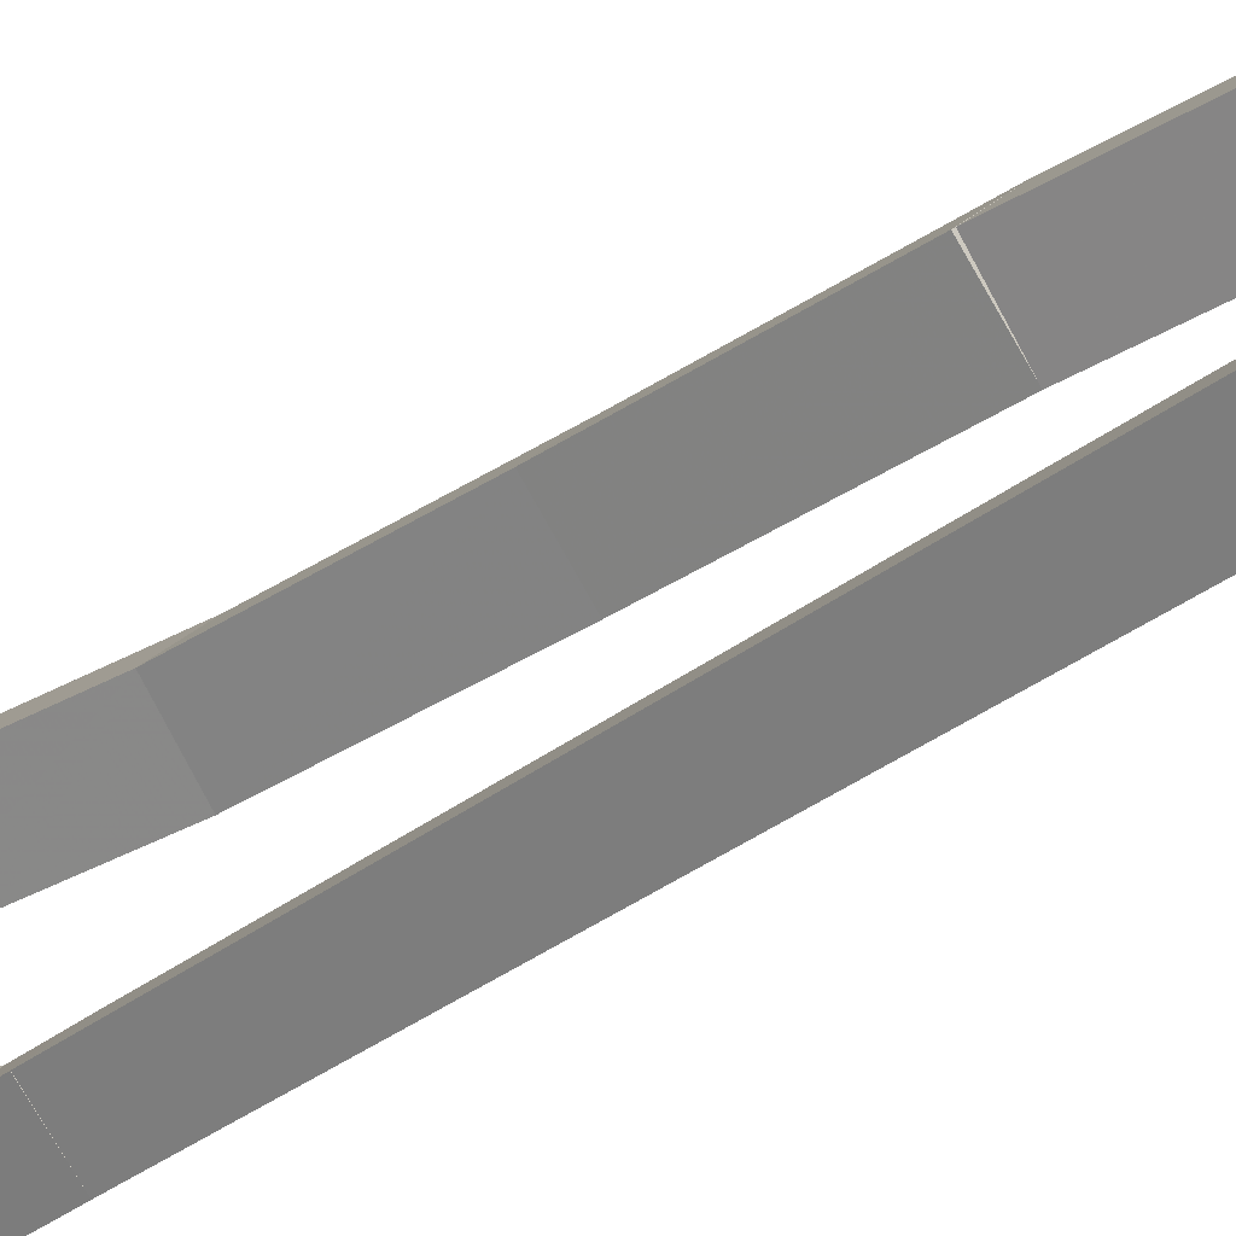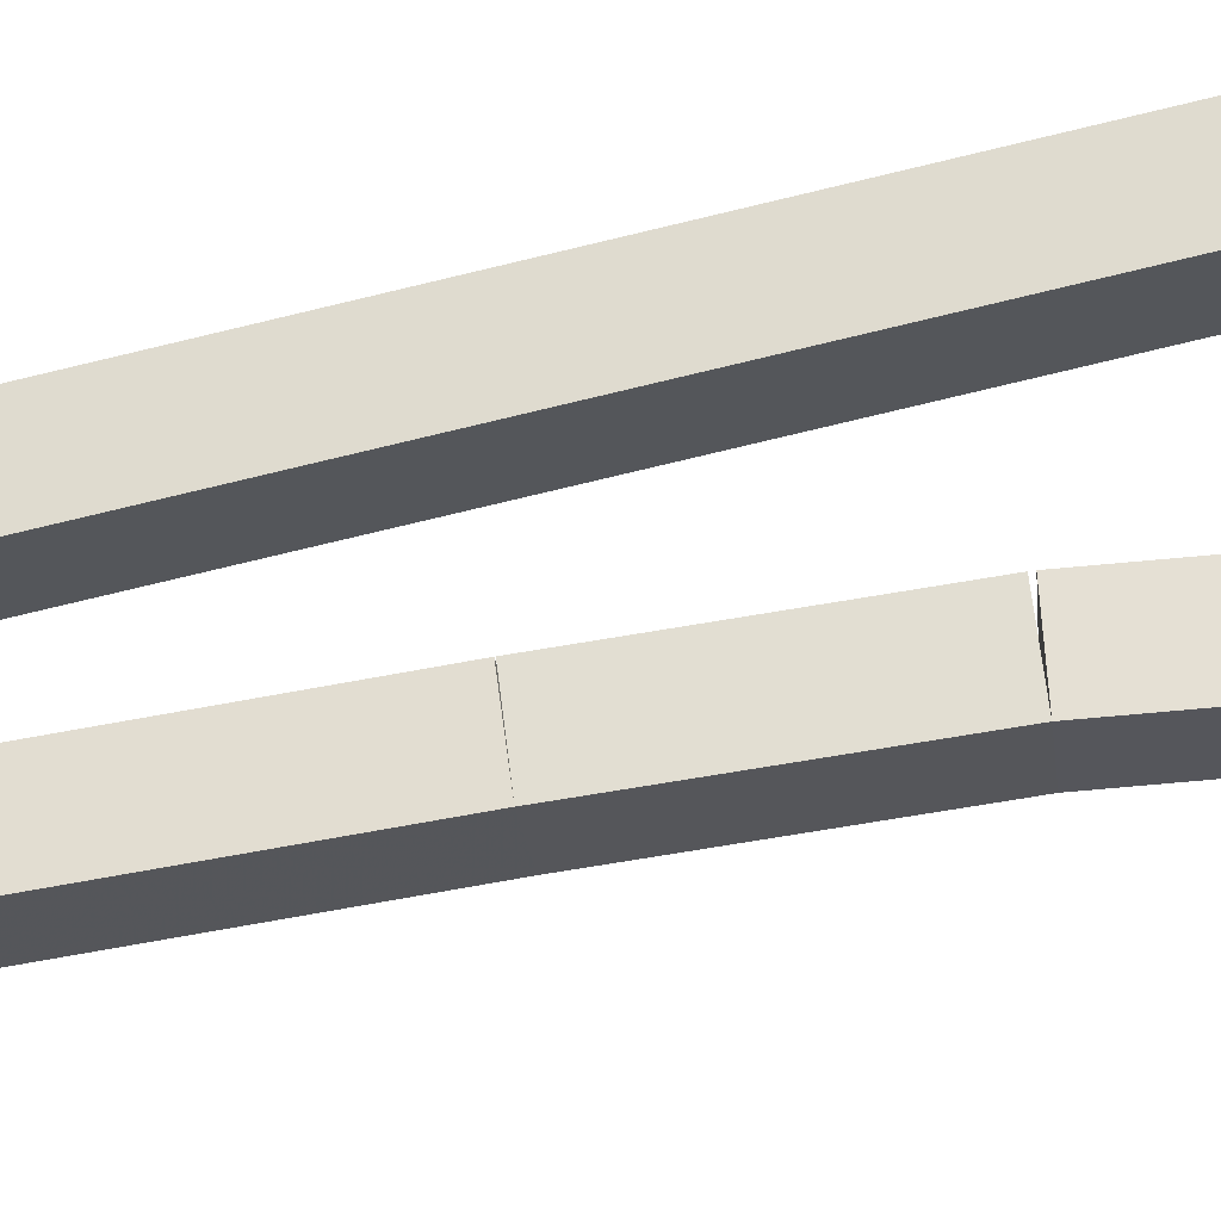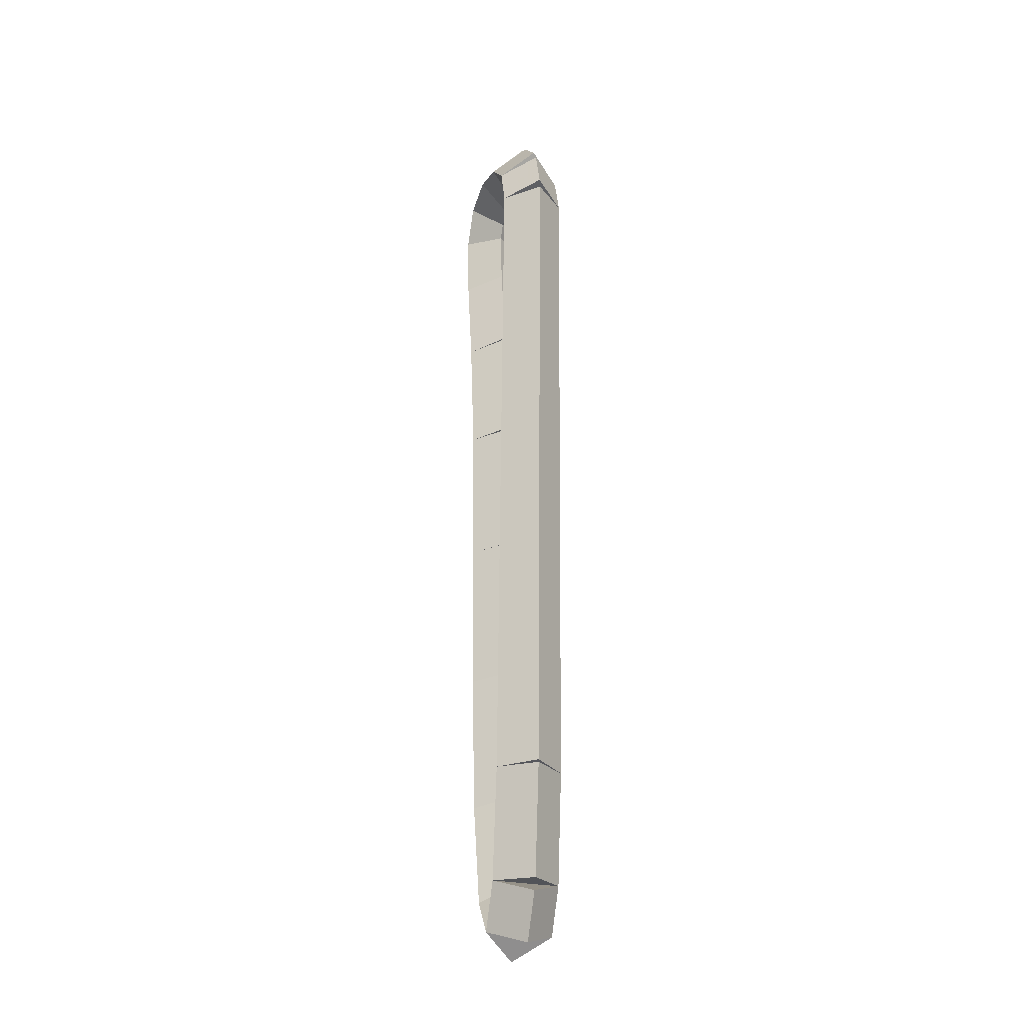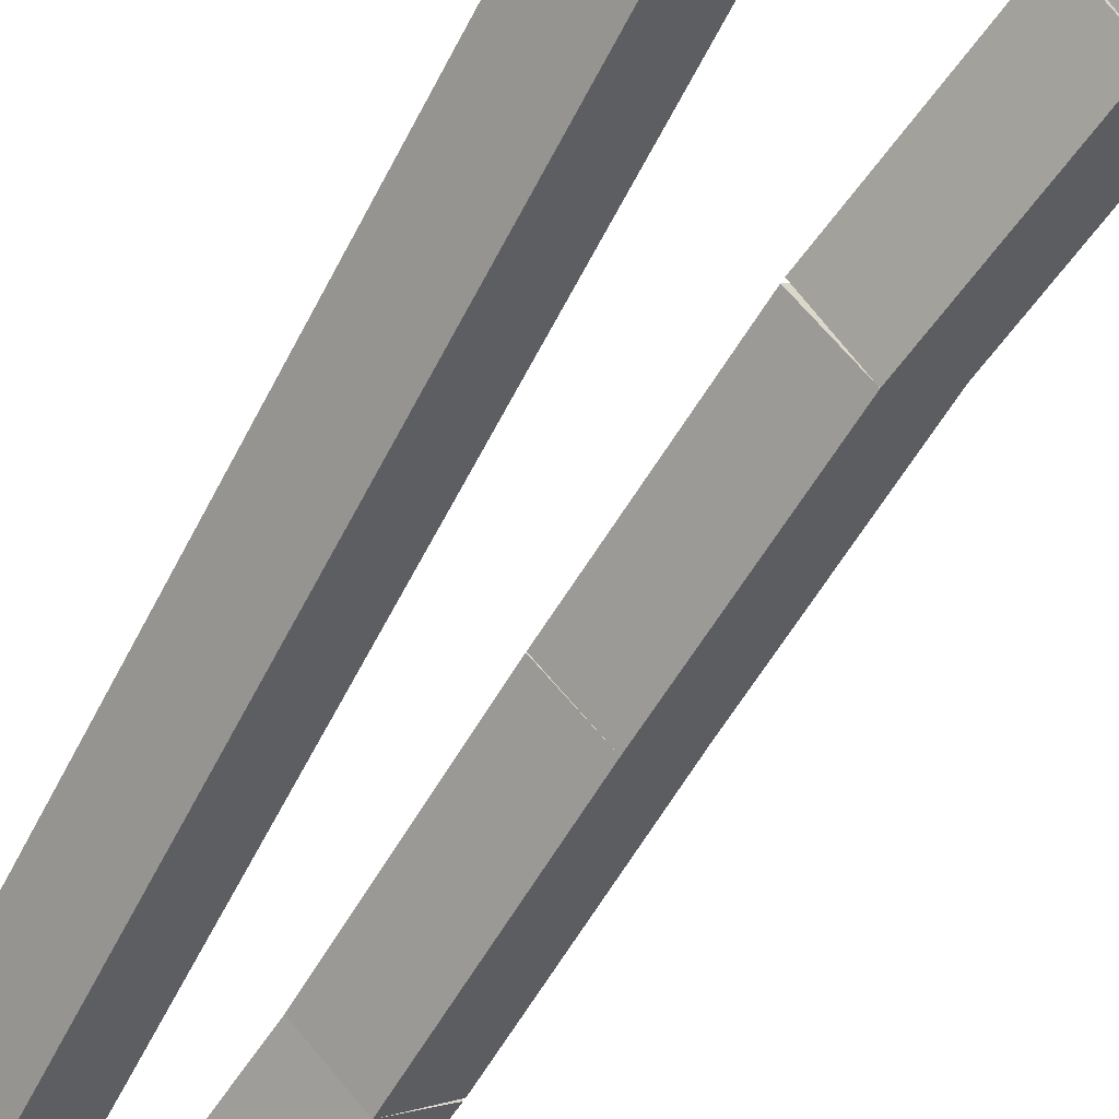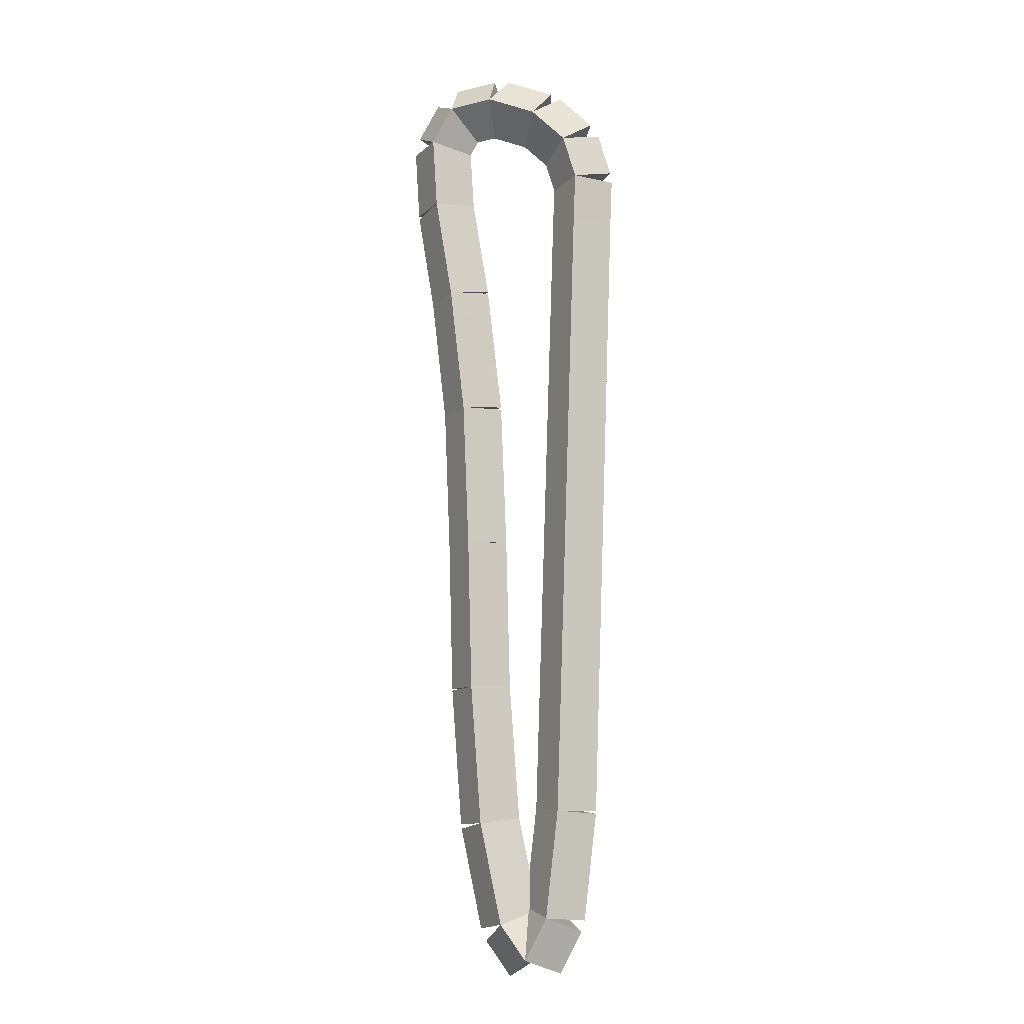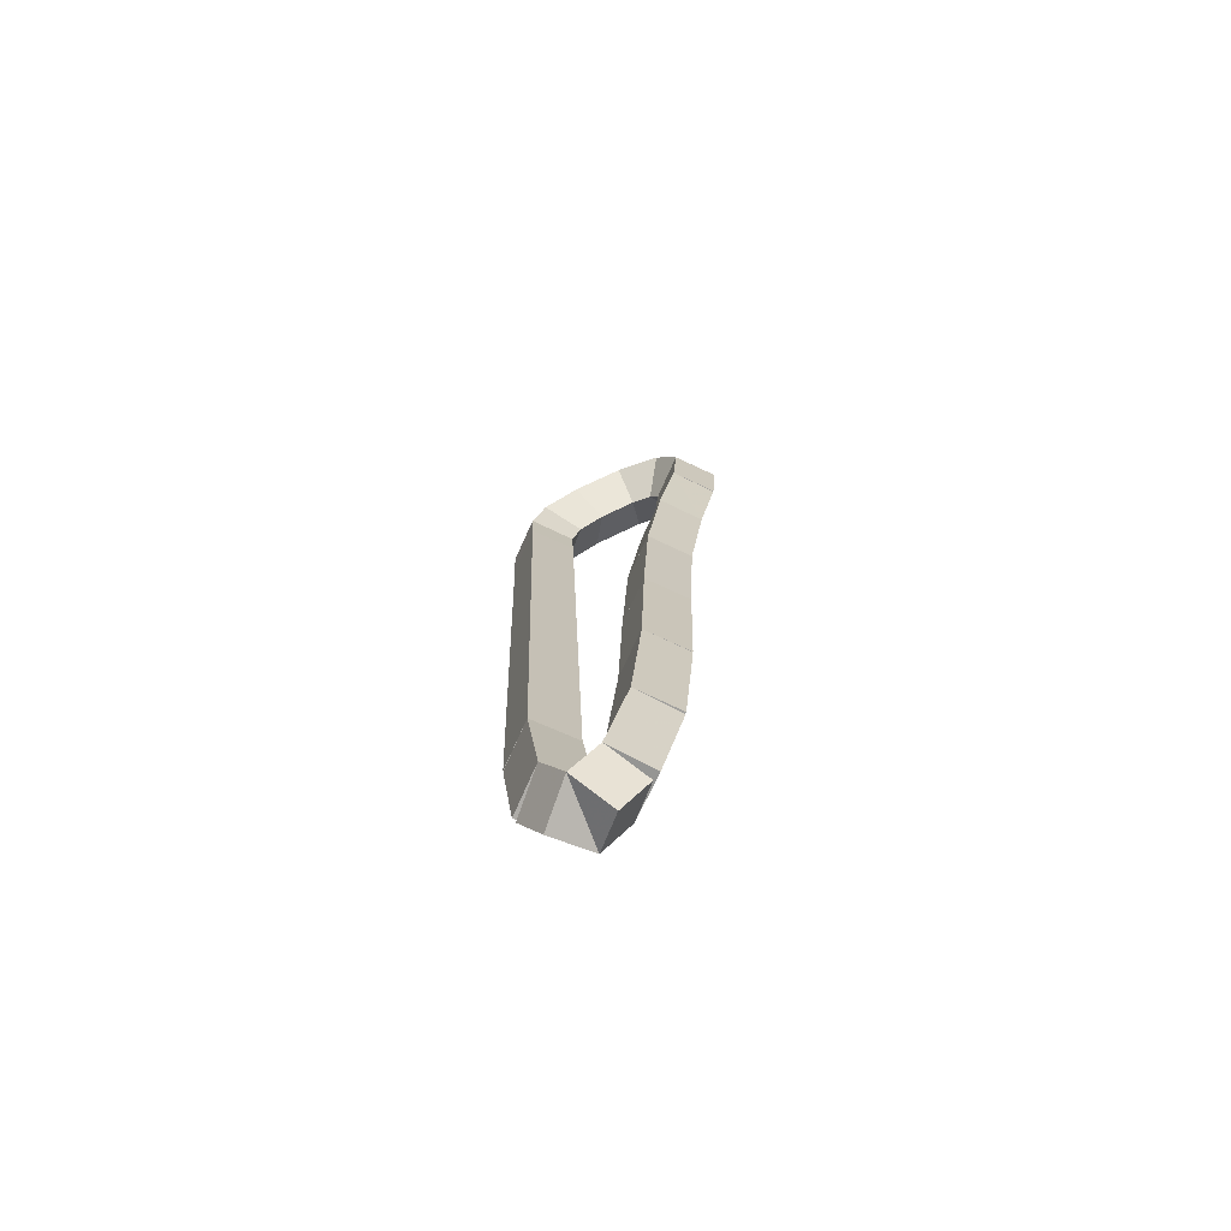
<metadata>
{"format":"obj","ext":"obj","renderer":"f3d","projection":"perspective","resolution":1024,"background":"white","views":[{"elev":-31.6,"azim":-43.7,"up":"+Z"},{"elev":-71.6,"azim":101.9,"up":"+Z"},{"elev":-29.2,"azim":73.9,"up":"+Y"},{"elev":-58.0,"azim":152.1,"up":"+Z"},{"elev":-8.4,"azim":17.2,"up":"+Y"},{"elev":-74.1,"azim":-159.5,"up":"+Y"}]}
</metadata>
<code>
g name
v 31.04 37.11 28.3
v 30.84 37.11 28.5
v 30.64 37.12 28.3
v 30.84 37.11 28.1
v 31.16 40.99 28.3
v 30.96 41 28.5
v 30.76 41.01 28.3
v 30.96 41 28.1
f 1 2 3 4
f 6 2 1 5
f 5 1 4 8
f 6 5 8 7
f 8 4 3 7
f 7 3 2 6
g name
v 30.76 36.44 28.5
v 30.56 36.47 28.3
v 30.76 36.44 28.1
v 30.96 36.42 28.3
v 30.84 37.11 28.5
v 30.64 37.14 28.3
v 30.84 37.11 28.1
v 31.03 37.09 28.3
f 9 10 11 12
f 14 10 9 13
f 13 9 12 16
f 14 13 16 15
f 16 12 11 15
f 15 11 10 14
g name
v 30.62 36.18 28.5
v 30.44 36.27 28.3
v 30.62 36.18 28.1
v 30.8 36.08 28.3
v 30.76 36.44 28.5
v 30.58 36.53 28.3
v 30.76 36.44 28.1
v 30.94 36.35 28.3
f 17 18 19 20
f 22 18 17 21
f 21 17 20 24
f 22 21 24 23
f 24 20 19 23
f 23 19 18 22
g name
v 30.46 36.4 28.5
v 30.62 36.51 28.3
v 30.46 36.4 28.1
v 30.3 36.28 28.3
v 30.62 36.18 28.5
v 30.78 36.3 28.3
v 30.62 36.18 28.1
v 30.46 36.06 28.3
f 25 26 27 28
f 30 26 25 29
f 29 25 28 32
f 30 29 32 31
f 32 28 27 31
f 31 27 26 30
g name
v 30.32 37.03 28.5
v 30.52 37.07 28.3
v 30.32 37.03 28.1
v 30.13 36.99 28.3
v 30.46 36.4 28.5
v 30.65 36.44 28.3
v 30.46 36.4 28.1
v 30.26 36.35 28.3
f 33 34 35 36
f 38 34 33 37
f 37 33 36 40
f 38 37 40 39
f 40 36 35 39
f 39 35 34 38
g name
v 30.26 37.91 28.5
v 30.46 37.92 28.3
v 30.26 37.91 28.1
v 30.06 37.89 28.3
v 30.32 37.03 28.5
v 30.52 37.05 28.3
v 30.32 37.03 28.1
v 30.12 37.02 28.3
f 41 42 43 44
f 46 42 41 45
f 45 41 44 48
f 46 45 48 47
f 48 44 43 47
f 47 43 42 46
g name
v 30.23 38.86 28.5
v 30.43 38.86 28.3
v 30.23 38.86 28.1
v 30.03 38.85 28.3
v 30.26 37.91 28.5
v 30.46 37.91 28.3
v 30.26 37.91 28.1
v 30.06 37.9 28.3
f 49 50 51 52
f 54 50 49 53
f 53 49 52 56
f 54 53 56 55
f 56 52 51 55
f 55 51 50 54
g name
v 30.19 39.77 28.5
v 30.39 39.77 28.3
v 30.19 39.77 28.1
v 30 39.76 28.3
v 30.23 38.86 28.5
v 30.43 38.87 28.3
v 30.23 38.86 28.1
v 30.03 38.85 28.3
f 57 58 59 60
f 62 58 57 61
f 61 57 60 64
f 62 61 64 63
f 64 60 59 63
f 63 59 58 62
g name
v 30.1 40.56 28.5
v 30.3 40.59 28.3
v 30.1 40.56 28.1
v 29.9 40.54 28.3
v 30.19 39.77 28.5
v 30.39 39.79 28.3
v 30.19 39.77 28.1
v 30 39.74 28.3
f 65 66 67 68
f 70 66 65 69
f 69 65 68 72
f 70 69 72 71
f 72 68 67 71
f 71 67 66 70
g name
v 30 41.19 28.5
v 30.19 41.22 28.3
v 30 41.19 28.1
v 29.8 41.16 28.3
v 30.1 40.56 28.5
v 30.3 40.6 28.3
v 30.1 40.56 28.1
v 29.9 40.53 28.3
f 73 74 75 76
f 78 74 73 77
f 77 73 76 80
f 78 77 80 79
f 80 76 75 79
f 79 75 74 78
g name
v 29.97 41.63 28.5
v 30.17 41.65 28.3
v 29.97 41.63 28.1
v 29.77 41.62 28.3
v 30 41.19 28.5
v 30.2 41.2 28.3
v 30 41.19 28.1
v 29.8 41.18 28.3
f 81 82 83 84
f 86 82 81 85
f 85 81 84 88
f 86 85 88 87
f 88 84 83 87
f 87 83 82 86
g name
v 30.1 41.85 28.5
v 30.27 41.75 28.3
v 30.1 41.85 28.1
v 29.93 41.96 28.3
v 29.97 41.63 28.5
v 30.14 41.53 28.3
v 29.97 41.63 28.1
v 29.8 41.74 28.3
f 89 90 91 92
f 94 90 89 93
f 93 89 92 96
f 94 93 96 95
f 96 92 91 95
f 95 91 90 94
g name
v 30.37 41.89 28.5
v 30.4 41.69 28.3
v 30.37 41.89 28.1
v 30.35 42.09 28.3
v 30.1 41.85 28.5
v 30.13 41.66 28.3
v 30.1 41.85 28.1
v 30.08 42.05 28.3
f 97 98 99 100
f 102 98 97 101
f 101 97 100 104
f 102 101 104 103
f 104 100 99 103
f 103 99 98 102
g name
v 30.68 41.77 28.5
v 30.6 41.58 28.3
v 30.68 41.77 28.1
v 30.75 41.95 28.3
v 30.37 41.89 28.5
v 30.3 41.71 28.3
v 30.37 41.89 28.1
v 30.45 42.08 28.3
f 105 106 107 108
f 110 106 105 109
f 109 105 108 112
f 110 109 112 111
f 112 108 107 111
f 111 107 106 110
g name
v 30.89 41.56 28.5
v 30.75 41.42 28.3
v 30.89 41.56 28.1
v 31.03 41.7 28.3
v 30.68 41.77 28.5
v 30.54 41.62 28.3
v 30.68 41.77 28.1
v 30.82 41.91 28.3
f 113 114 115 116
f 118 114 113 117
f 117 113 116 120
f 118 117 120 119
f 120 116 115 119
f 119 115 114 118
g name
v 30.97 41.29 28.5
v 30.78 41.23 28.3
v 30.97 41.29 28.1
v 31.17 41.35 28.3
v 30.89 41.56 28.5
v 30.7 41.5 28.3
v 30.89 41.56 28.1
v 31.08 41.62 28.3
f 121 122 123 124
f 126 122 121 125
f 125 121 124 128
f 126 125 128 127
f 128 124 123 127
f 127 123 122 126
g name
v 31.16 40.99 28.3
v 30.96 41 28.5
v 30.76 41.01 28.3
v 30.96 41 28.1
v 31.17 41.28 28.3
v 30.97 41.29 28.5
v 30.77 41.3 28.3
v 30.97 41.29 28.1
f 129 130 131 132
f 134 130 129 133
f 133 129 132 136
f 134 133 136 135
f 136 132 131 135
f 135 131 130 134

</code>
